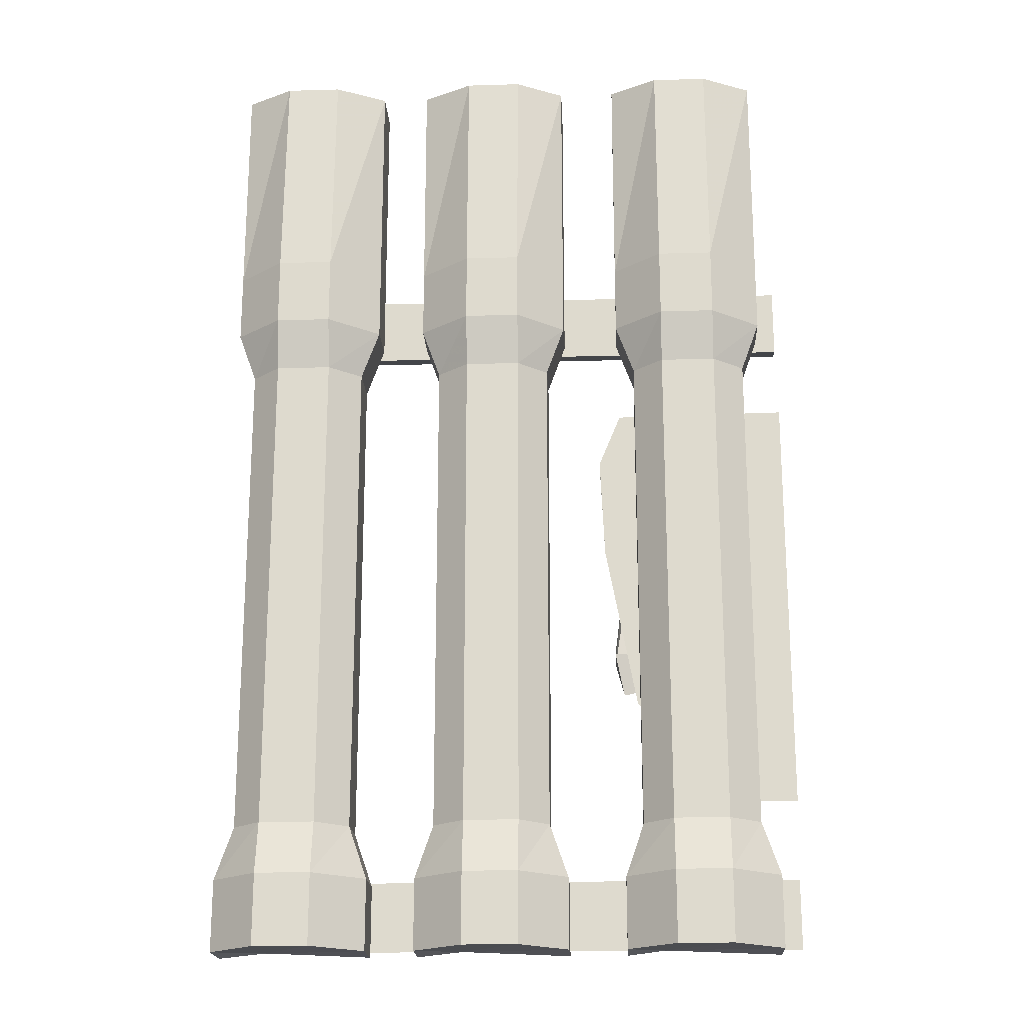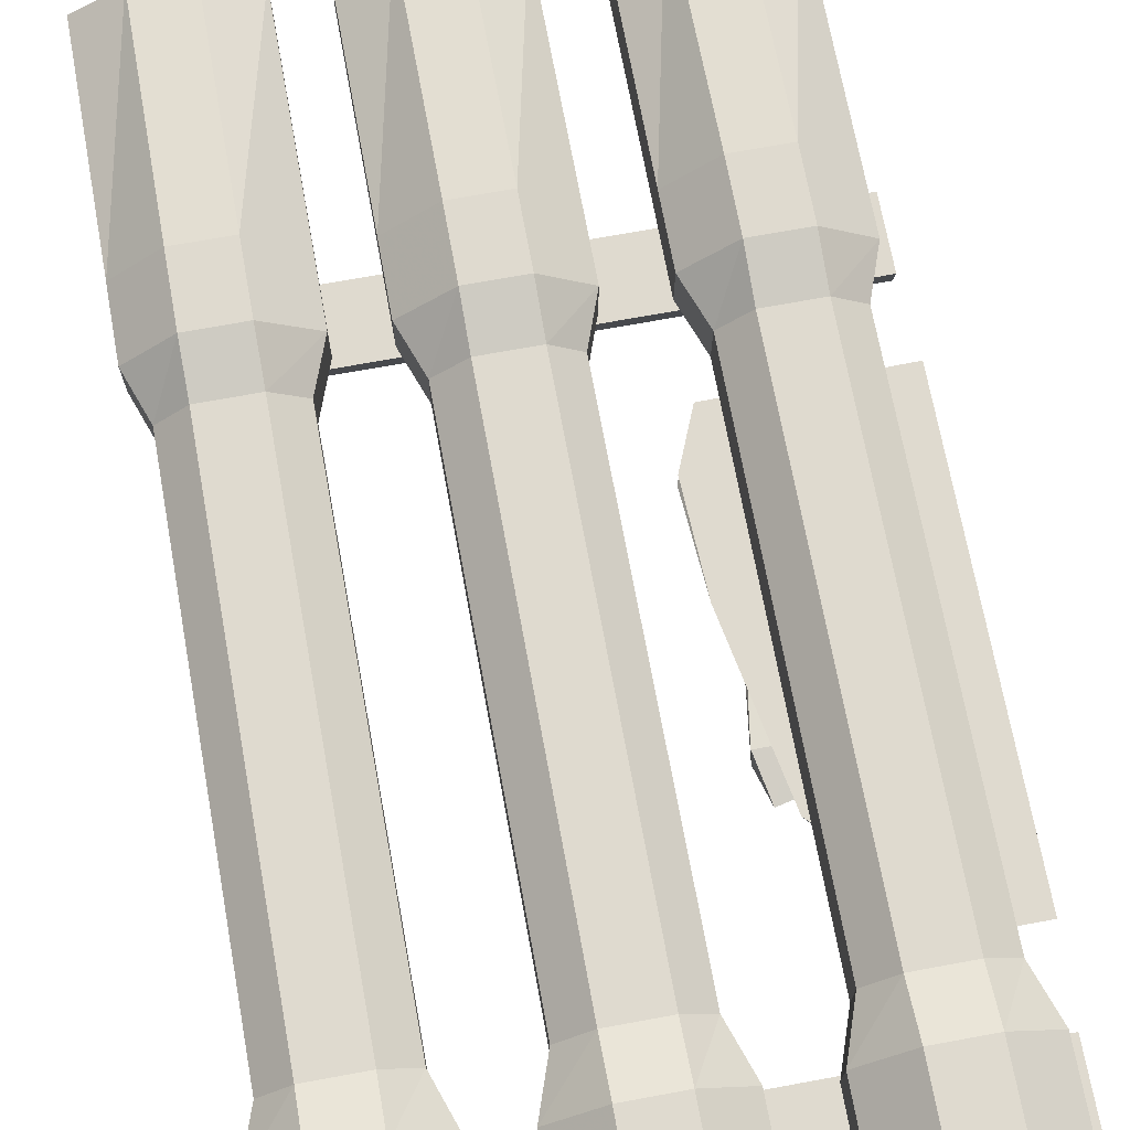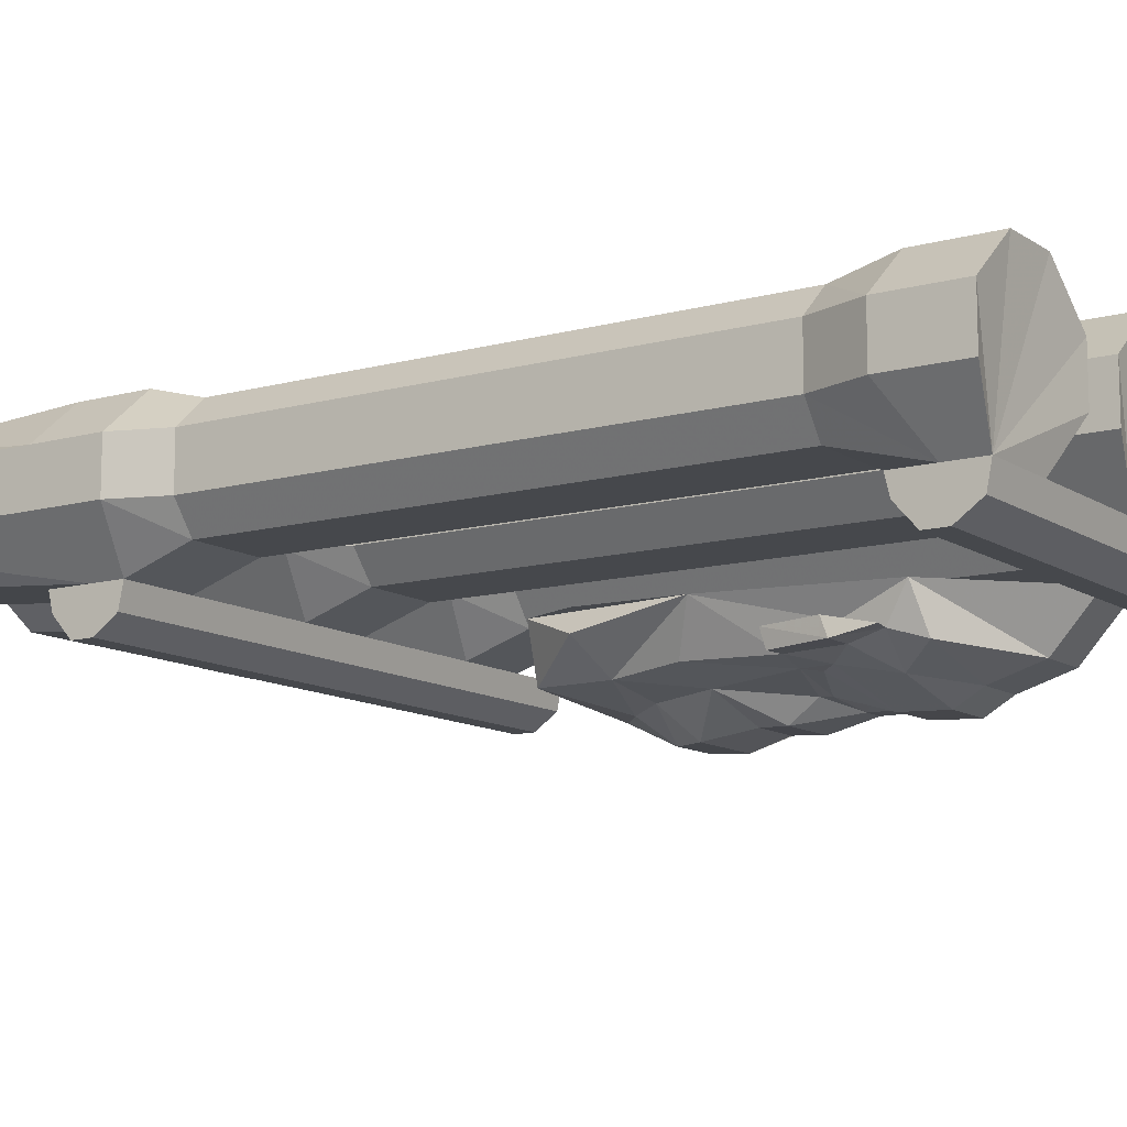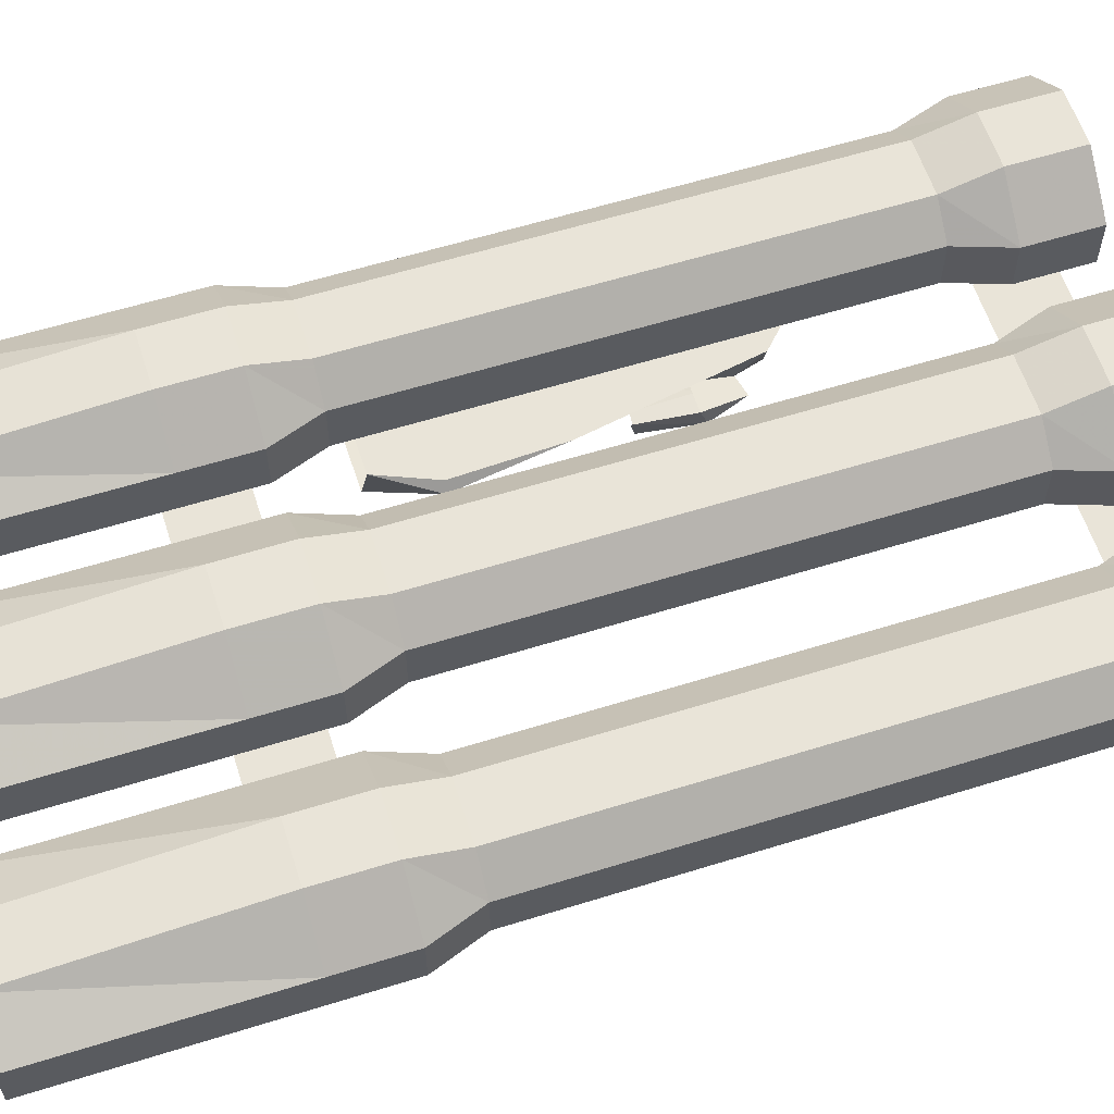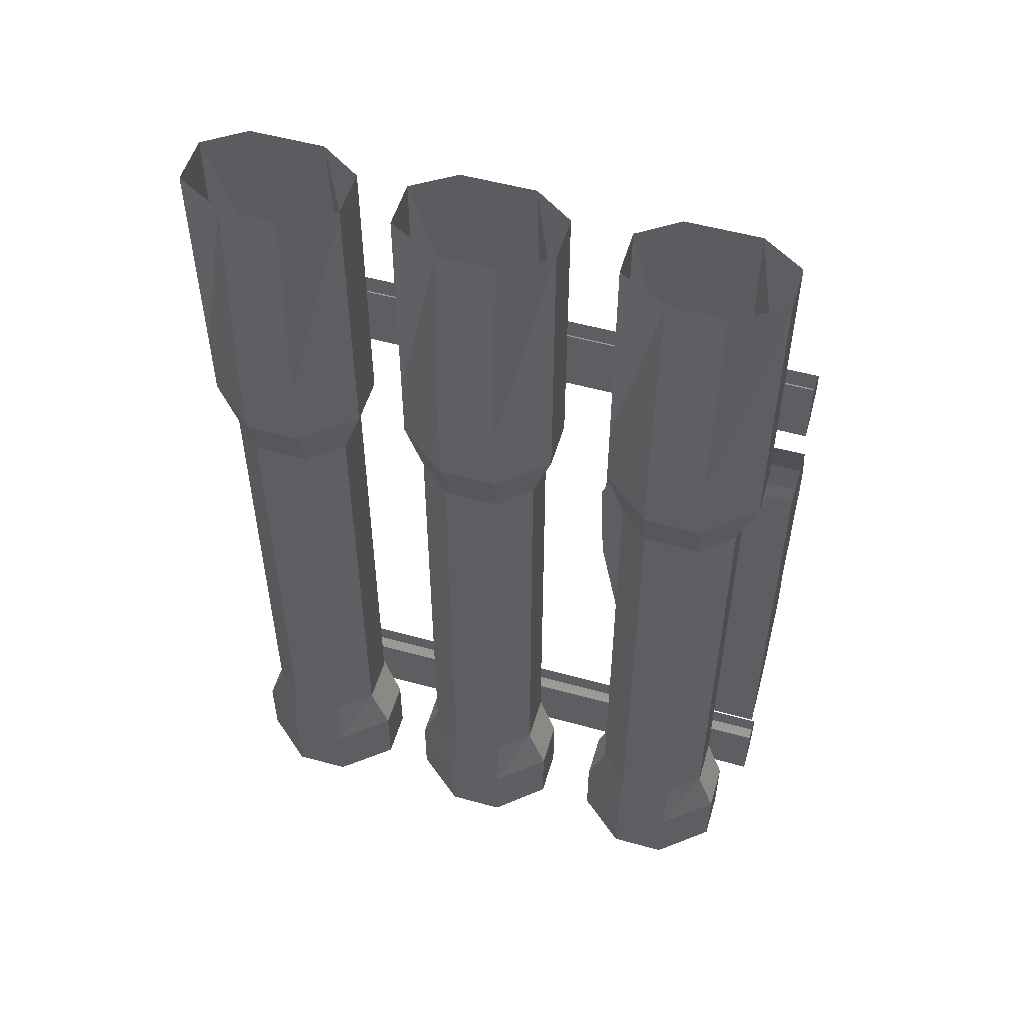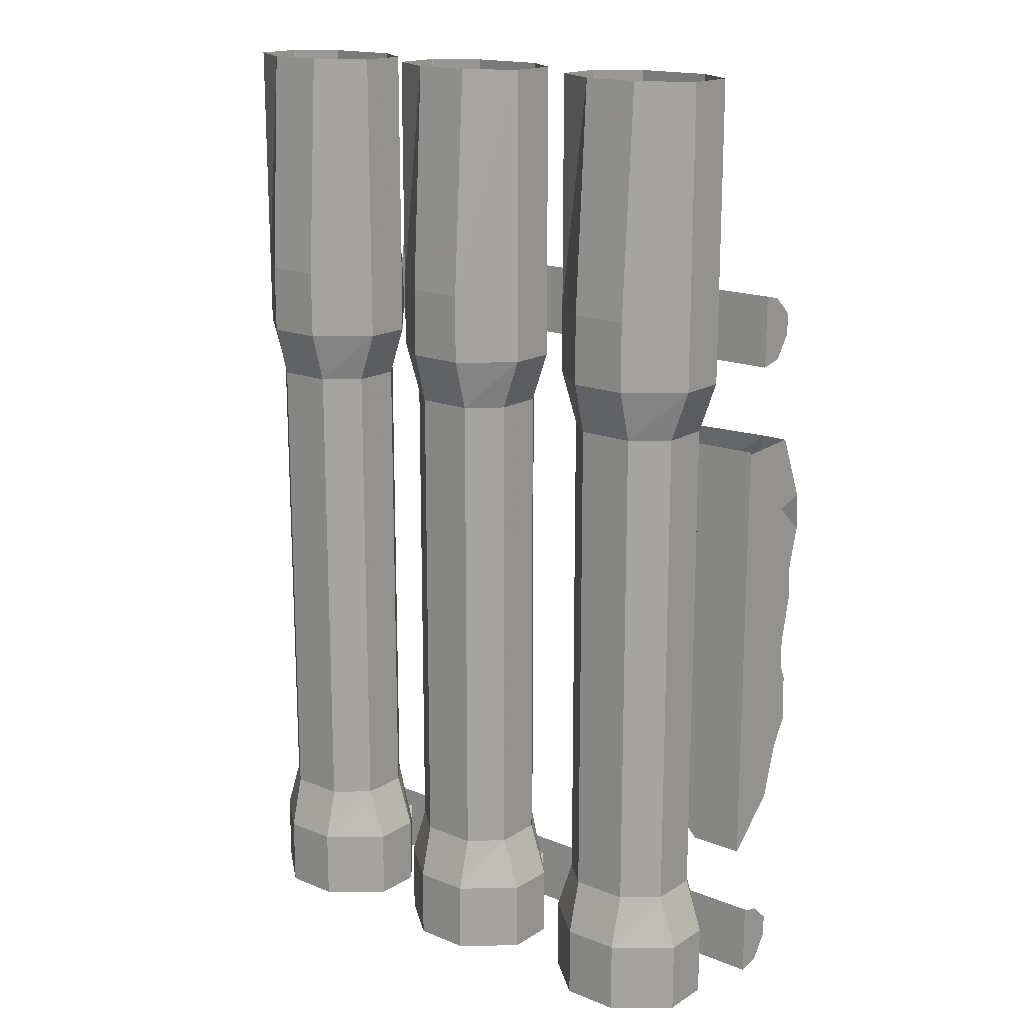
<metadata>
{"format":"obj","ext":"obj","renderer":"f3d","projection":"perspective","resolution":1024,"background":"white","views":[{"elev":-19.9,"azim":3.1,"up":"+Y"},{"elev":70.9,"azim":-10.4,"up":"+Z"},{"elev":-11.5,"azim":-56.4,"up":"+Z"},{"elev":60.0,"azim":-107.7,"up":"+Z"},{"elev":53.5,"azim":16.4,"up":"+Y"},{"elev":17.0,"azim":39.1,"up":"+Y"}]}
</metadata>
<code>
o object/bamboo_gate
v -122 -368 12
v -122 -368 -9
v -130 -391 -9
v -130 -391 12
v -109 -368 24
v -109 -153 24
v -122 -153 12
v -122 -153 -9
v -113 -368 -21
v -113 -402 -30
v -113 -417 -30
v -130 -422 -9
v -130 -422 12
v -109 -391 30
v -85 -368 24
v -85 -153 24
v -85 -131 30
v -109 -131 30
v -130 -131 12
v -130 -131 -9
v -113 -153 -21
v -81 -368 -21
v -81 -402 -30
v -71 -368 -9
v -63 -391 -9
v -63 -422 -9
v -81 -417 -30
v -81 -415 -40
v -24 -415 -40
v -24 -417 -30
v -24 -386 -30
v -81 -386 -30
v -71 -368 12
v -63 -391 12
v -63 -422 12
v -85 -422 30
v -109 -422 30
v -85 -391 30
v -34 -368 12
v -34 -368 -9
v -42 -391 -9
v -42 -391 12
v -20 -368 24
v -20 -153 24
v -34 -153 12
v -34 -153 -9
v -24 -368 -21
v -24 -402 -30
v -42 -422 -9
v -42 -422 12
v -20 -391 30
v 4 -368 24
v 4 -153 24
v 4 -131 30
v -20 -131 30
v -42 -131 12
v -42 -131 -9
v -24 -153 -21
v 8 -368 -21
v 8 -402 -30
v 17 -368 -9
v 25 -391 -9
v 25 -422 -9
v 8 -417 -30
v 8 -415 -40
v 67 -415 -40
v 67 -417 -30
v 67 -386 -30
v 8 -386 -30
v 17 -368 12
v 25 -391 12
v 25 -422 12
v 4 -422 30
v -20 -422 30
v 4 -391 30
v 58 -368 12
v 58 -368 -9
v 50 -391 -9
v 50 -391 12
v 71 -368 24
v 71 -153 24
v 58 -153 12
v 58 -153 -9
v 67 -368 -21
v 67 -402 -30
v 50 -422 -9
v 50 -422 12
v 71 -391 30
v 95 -368 24
v 95 -153 24
v 95 -131 30
v 71 -131 30
v 50 -131 12
v 50 -131 -9
v 67 -153 -21
v 99 -368 -21
v 99 -402 -30
v 109 -368 -9
v 117 -391 -9
v 117 -422 -9
v 99 -417 -30
v 99 -415 -40
v 128 -415 -40
v 128 -417 -30
v 128 -386 -30
v 99 -386 -30
v 109 -368 12
v 117 -391 12
v 117 -422 12
v 95 -422 30
v 71 -422 30
v 95 -391 30
v 8 -153 -21
v 17 -153 -9
v 17 -153 12
v 25 -131 12
v 25 -101 12
v 4 -101 30
v -20 -101 30
v -42 -101 12
v -42 -101 -9
v -24 -126 -30
v 8 -126 -30
v 25 -131 -9
v 25 -101 -9
v 25 -3 -9
v 25 -3 12
v 4 -3 24
v -20 -3 24
v -42 -3 12
v -42 -3 -9
v -24 -112 -30
v -81 -153 -21
v -71 -153 -9
v -71 -153 12
v -63 -131 12
v -63 -101 12
v -85 -101 30
v -109 -101 30
v -130 -101 12
v -130 -101 -9
v -113 -126 -30
v -81 -126 -30
v -63 -131 -9
v -63 -101 -9
v -63 -3 -9
v -63 -3 12
v -85 -3 24
v -109 -3 24
v -130 -3 12
v -130 -3 -9
v -113 -112 -30
v 99 -153 -21
v 109 -153 -9
v 109 -153 12
v 117 -131 12
v 117 -101 12
v 95 -101 30
v 71 -101 30
v 50 -101 12
v 50 -101 -9
v 67 -126 -30
v 99 -126 -30
v 117 -131 -9
v 117 -101 -9
v 117 -3 -9
v 117 -3 12
v 95 -3 24
v 71 -3 24
v 50 -3 12
v 50 -3 -9
v 67 -112 -30
v 128 -352 -21
v 128 -162 -21
v 51 -163 -21
v 105 -352 -21
v 128 -332 -43
v 128 -309 -50
v 128 -297 -57
v 128 -277 -56
v 128 -270 -53
v 128 -258 -53
v 128 -237 -58
v 128 -223 -57
v 128 -206 -62
v 128 -194 -48
v 128 -163 -21
v 128 -162 -49
v 128 -190 -61
v 105 -190 -61
v 117 -162 -49
v 87 -184 -52
v 59 -162 -44
v 58 -193 -44
v 41 -187 -30
v 43 -232 -21
v 57 -306 -21
v 105 -332 -43
v 105 -309 -50
v 105 -297 -57
v 105 -276 -56
v 119 -270 -53
v 118 -258 -53
v 101 -237 -58
v 105 -223 -57
v 94 -206 -62
v 41 -187 -21
v 111 -264 -51
v 98 -256 -50
v 101 -249 -49
v 77 -221 -47
v 83 -195 -49
v 54 -222 -41
v 77 -264 -45
v 73 -257 -44
v 60 -258 -41
v 60 -279 -32
v 60 -296 -36
v 66 -309 -40
v 79 -293 -48
v 71 -271 -44
v 60 -282 -40
v 51 -257 -41
v 47 -282 -40
v 50 -255 -33
v 47 -279 -32
v 51 -298 -36
v -113 -386 -30
v -113 -388 -38
v -113 -396 -47
v -113 -405 -47
v -113 -415 -40
v -81 -405 -47
v -24 -405 -47
v 8 -405 -47
v -81 -396 -47
v -24 -396 -47
v 8 -396 -47
v 67 -405 -47
v 67 -396 -47
v 99 -396 -47
v 99 -405 -47
v 128 -396 -47
v 128 -405 -47
v 128 -388 -38
v -113 -95 -30
v -113 -97 -38
v -113 -105 -47
v -113 -114 -47
v -113 -124 -40
v -81 -124 -40
v -24 -124 -40
v -24 -95 -30
v -81 -95 -30
v -81 -105 -47
v -81 -114 -47
v -24 -105 -47
v -24 -114 -47
v 8 -114 -47
v 8 -124 -40
v 8 -105 -47
v 67 -105 -47
v 67 -114 -47
v 67 -124 -40
v 99 -105 -47
v 99 -114 -47
v 99 -124 -40
v 128 -105 -47
v 128 -114 -47
v 128 -124 -40
v 67 -95 -30
v 8 -95 -30
v 128 -126 -30
v 128 -97 -38
v 128 -95 -30
v 99 -95 -30
v 99 -112 -30
v 67 -3 -21
v 99 -3 -21
v 8 -112 -30
v -24 -3 -21
v 8 -3 -21
v -81 -112 -30
v -113 -3 -21
v -81 -3 -21
f 1 2 3
f 1 3 4
f 1 4 5
f 1 5 6
f 1 6 7
f 1 7 2
f 2 7 8
f 2 8 9
f 2 9 10
f 2 10 3
f 3 10 11
f 3 11 12
f 3 12 4
f 4 12 13
f 4 13 14
f 4 14 5
f 5 14 15
f 5 15 16
f 5 16 6
f 6 16 17
f 6 17 18
f 6 18 7
f 7 18 19
f 7 19 8
f 8 19 20
f 8 20 21
f 8 21 9
f 9 21 22
f 9 22 23
f 9 23 10
f 22 24 25
f 22 25 23
f 23 25 26
f 23 26 27
f 27 26 11
f 27 11 28
f 27 28 29
f 27 29 30
f 27 30 31
f 27 31 32
f 24 33 34
f 24 34 25
f 25 34 35
f 25 35 26
f 26 35 11
f 11 35 36
f 11 36 37
f 11 37 13
f 11 13 12
f 33 15 38
f 33 38 34
f 34 38 36
f 34 36 35
f 15 14 38
f 38 14 37
f 38 37 36
f 39 40 41
f 39 41 42
f 39 42 43
f 39 43 44
f 39 44 45
f 39 45 40
f 40 45 46
f 40 46 47
f 40 47 48
f 40 48 41
f 41 48 30
f 41 30 49
f 41 49 42
f 42 49 50
f 42 50 51
f 42 51 43
f 43 51 52
f 43 52 53
f 43 53 44
f 44 53 54
f 44 54 55
f 44 55 45
f 45 55 56
f 45 56 46
f 46 56 57
f 46 57 58
f 46 58 47
f 47 58 59
f 47 59 60
f 47 60 48
f 59 61 62
f 59 62 60
f 60 62 63
f 60 63 64
f 64 63 30
f 64 30 65
f 64 65 66
f 64 66 67
f 64 67 68
f 64 68 69
f 61 70 71
f 61 71 62
f 62 71 72
f 62 72 63
f 63 72 30
f 30 72 73
f 30 73 74
f 30 74 50
f 30 50 49
f 70 52 75
f 70 75 71
f 71 75 73
f 71 73 72
f 52 51 75
f 75 51 74
f 75 74 73
f 76 77 78
f 76 78 79
f 76 79 80
f 76 80 81
f 76 81 82
f 76 82 77
f 77 82 83
f 77 83 84
f 77 84 85
f 77 85 78
f 78 85 67
f 78 67 86
f 78 86 79
f 79 86 87
f 79 87 88
f 79 88 80
f 80 88 89
f 80 89 90
f 80 90 81
f 81 90 91
f 81 91 92
f 81 92 82
f 82 92 93
f 82 93 83
f 83 93 94
f 83 94 95
f 83 95 84
f 84 95 96
f 84 96 97
f 84 97 85
f 96 98 99
f 96 99 97
f 97 99 100
f 97 100 101
f 101 100 67
f 101 67 102
f 101 102 103
f 101 103 104
f 101 104 105
f 101 105 106
f 98 107 108
f 98 108 99
f 99 108 109
f 99 109 100
f 100 109 67
f 67 109 110
f 67 110 111
f 67 111 87
f 67 87 86
f 107 89 112
f 107 112 108
f 108 112 110
f 108 110 109
f 89 88 112
f 112 88 111
f 112 111 110
f 14 13 37
f 51 50 74
f 88 87 111
f 58 113 59
f 59 113 61
f 61 113 114
f 61 114 70
f 70 114 115
f 70 115 52
f 52 115 53
f 53 115 116
f 53 116 54
f 54 116 117
f 54 117 118
f 54 118 55
f 55 118 119
f 55 119 56
f 56 119 120
f 56 120 57
f 57 120 121
f 57 121 122
f 57 122 58
f 58 122 113
f 113 122 123
f 113 123 114
f 114 123 124
f 114 124 115
f 115 124 116
f 116 124 125
f 116 125 117
f 117 125 126
f 117 126 127
f 117 127 118
f 118 127 128
f 118 128 119
f 119 128 129
f 119 129 120
f 120 129 130
f 120 130 121
f 121 130 131
f 121 131 132
f 121 132 122
f 21 133 22
f 22 133 24
f 24 133 134
f 24 134 33
f 33 134 135
f 33 135 15
f 15 135 16
f 16 135 136
f 16 136 17
f 17 136 137
f 17 137 138
f 17 138 18
f 18 138 139
f 18 139 19
f 19 139 140
f 19 140 20
f 20 140 141
f 20 141 142
f 20 142 21
f 21 142 133
f 133 142 143
f 133 143 134
f 134 143 144
f 134 144 135
f 135 144 136
f 136 144 145
f 136 145 137
f 137 145 146
f 137 146 147
f 137 147 138
f 138 147 148
f 138 148 139
f 139 148 149
f 139 149 140
f 140 149 150
f 140 150 141
f 141 150 151
f 141 151 152
f 141 152 142
f 95 153 96
f 96 153 98
f 98 153 154
f 98 154 107
f 107 154 155
f 107 155 89
f 89 155 90
f 90 155 156
f 90 156 91
f 91 156 157
f 91 157 158
f 91 158 92
f 92 158 159
f 92 159 93
f 93 159 160
f 93 160 94
f 94 160 161
f 94 161 162
f 94 162 95
f 95 162 153
f 153 162 163
f 153 163 154
f 154 163 164
f 154 164 155
f 155 164 156
f 156 164 165
f 156 165 157
f 157 165 166
f 157 166 167
f 157 167 158
f 158 167 168
f 158 168 159
f 159 168 169
f 159 169 160
f 160 169 170
f 160 170 161
f 161 170 171
f 161 171 172
f 161 172 162
f 173 174 175
f 173 175 176
f 173 176 177
f 173 177 178
f 173 178 179
f 173 179 180
f 173 180 181
f 173 181 182
f 173 182 183
f 173 183 184
f 173 184 185
f 173 185 186
f 173 186 187
f 187 186 188
f 188 186 189
f 188 189 190
f 188 190 191
f 191 190 192
f 191 192 193
f 193 192 194
f 193 194 195
f 193 195 175
f 175 195 196
f 175 196 197
f 175 197 176
f 176 197 198
f 176 198 177
f 177 198 178
f 178 198 199
f 178 199 179
f 179 199 200
f 179 200 180
f 180 200 201
f 180 201 181
f 181 201 202
f 181 202 182
f 182 202 203
f 182 203 183
f 183 203 204
f 183 204 184
f 184 204 205
f 184 205 185
f 185 205 206
f 185 206 190
f 185 190 189
f 175 207 196
f 201 208 202
f 202 208 203
f 203 208 209
f 203 209 210
f 203 210 204
f 204 210 211
f 204 211 205
f 205 211 206
f 206 211 212
f 206 212 190
f 190 212 192
f 192 212 194
f 194 212 211
f 194 211 213
f 194 213 196
f 194 196 195
f 209 214 215
f 209 215 210
f 210 215 211
f 211 215 213
f 213 215 216
f 213 216 196
f 196 216 217
f 196 217 197
f 197 217 218
f 197 218 219
f 197 219 198
f 198 219 199
f 199 219 220
f 199 220 200
f 200 220 221
f 200 221 201
f 201 221 214
f 201 214 209
f 201 209 208
f 214 221 215
f 215 221 216
f 216 221 222
f 216 222 223
f 223 222 224
f 223 224 225
f 225 224 226
f 226 224 227
f 226 227 217
f 217 227 218
f 218 227 224
f 218 224 222
f 218 222 220
f 218 220 219
f 220 222 221
f 228 229 230
f 228 230 231
f 228 231 232
f 228 232 11
f 11 232 28
f 28 232 233
f 28 233 234
f 28 234 29
f 29 234 235
f 29 235 65
f 29 65 30
f 236 233 231
f 236 231 230
f 237 234 233
f 237 233 236
f 233 232 231
f 238 235 234
f 238 234 237
f 239 66 65
f 239 65 235
f 239 235 240
f 239 240 241
f 239 241 242
f 239 242 66
f 66 242 102
f 66 102 67
f 240 235 238
f 243 244 242
f 243 242 241
f 244 103 102
f 244 102 242
f 104 103 244
f 104 244 243
f 104 243 245
f 104 245 105
f 246 247 248
f 246 248 249
f 246 249 250
f 246 250 142
f 142 250 251
f 142 251 143
f 143 251 252
f 143 252 122
f 143 122 253
f 143 253 254
f 255 256 249
f 255 249 248
f 257 258 256
f 257 256 255
f 256 251 250
f 256 250 249
f 258 252 251
f 258 251 256
f 259 260 252
f 259 252 258
f 259 258 261
f 259 261 262
f 259 262 263
f 259 263 260
f 260 263 264
f 260 264 123
f 260 123 122
f 260 122 252
f 261 258 257
f 265 266 263
f 265 263 262
f 266 267 264
f 266 264 263
f 268 269 266
f 268 266 265
f 269 270 267
f 269 267 266
f 264 162 123
f 123 162 271
f 123 271 272
f 270 273 163
f 270 163 267
f 267 163 162
f 267 162 264
f 273 270 269
f 273 269 268
f 273 268 274
f 273 274 275
f 273 275 163
f 163 275 276
f 277 165 164
f 277 164 163
f 171 278 172
f 172 278 277
f 277 278 279
f 277 279 165
f 165 279 166
f 280 125 124
f 280 124 123
f 131 281 132
f 132 281 280
f 280 281 282
f 280 282 125
f 125 282 126
f 283 145 144
f 283 144 143
f 151 284 152
f 152 284 283
f 283 284 285
f 283 285 145
f 145 285 146

</code>
